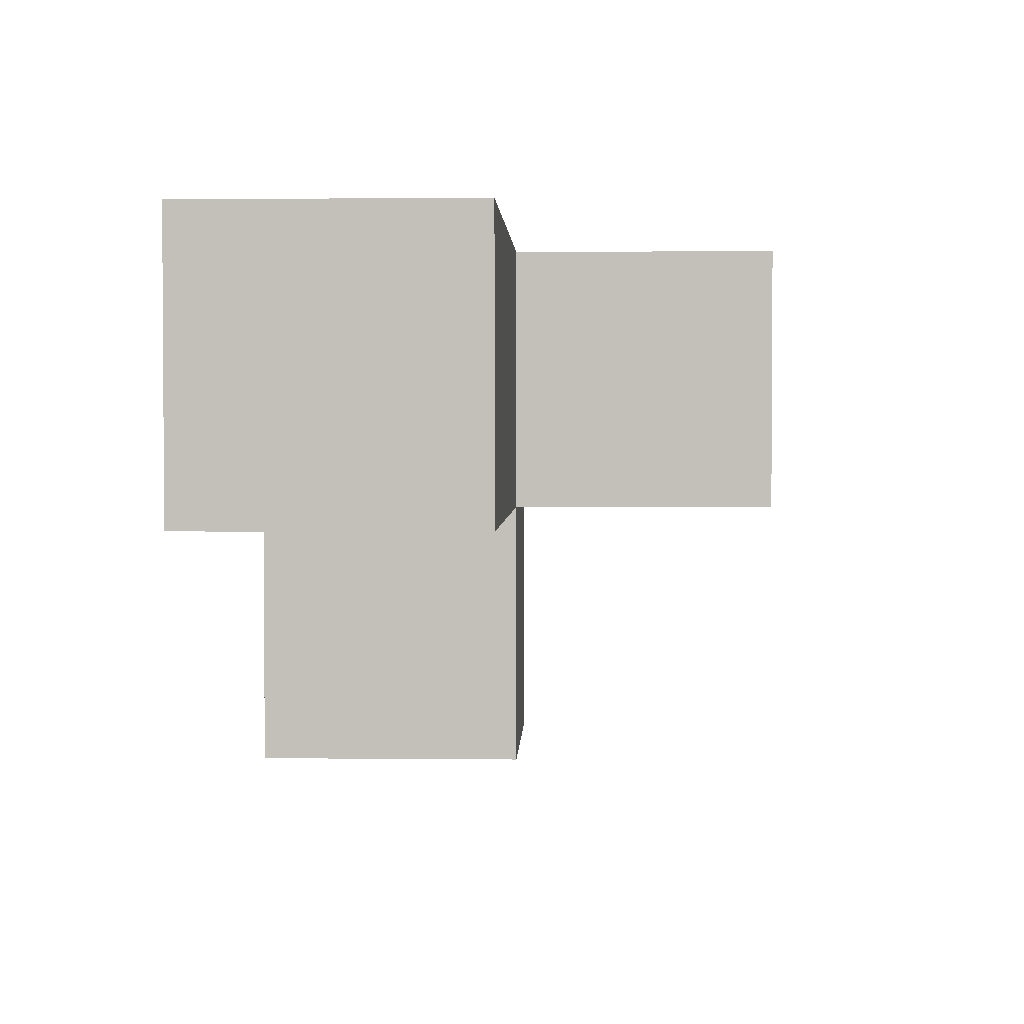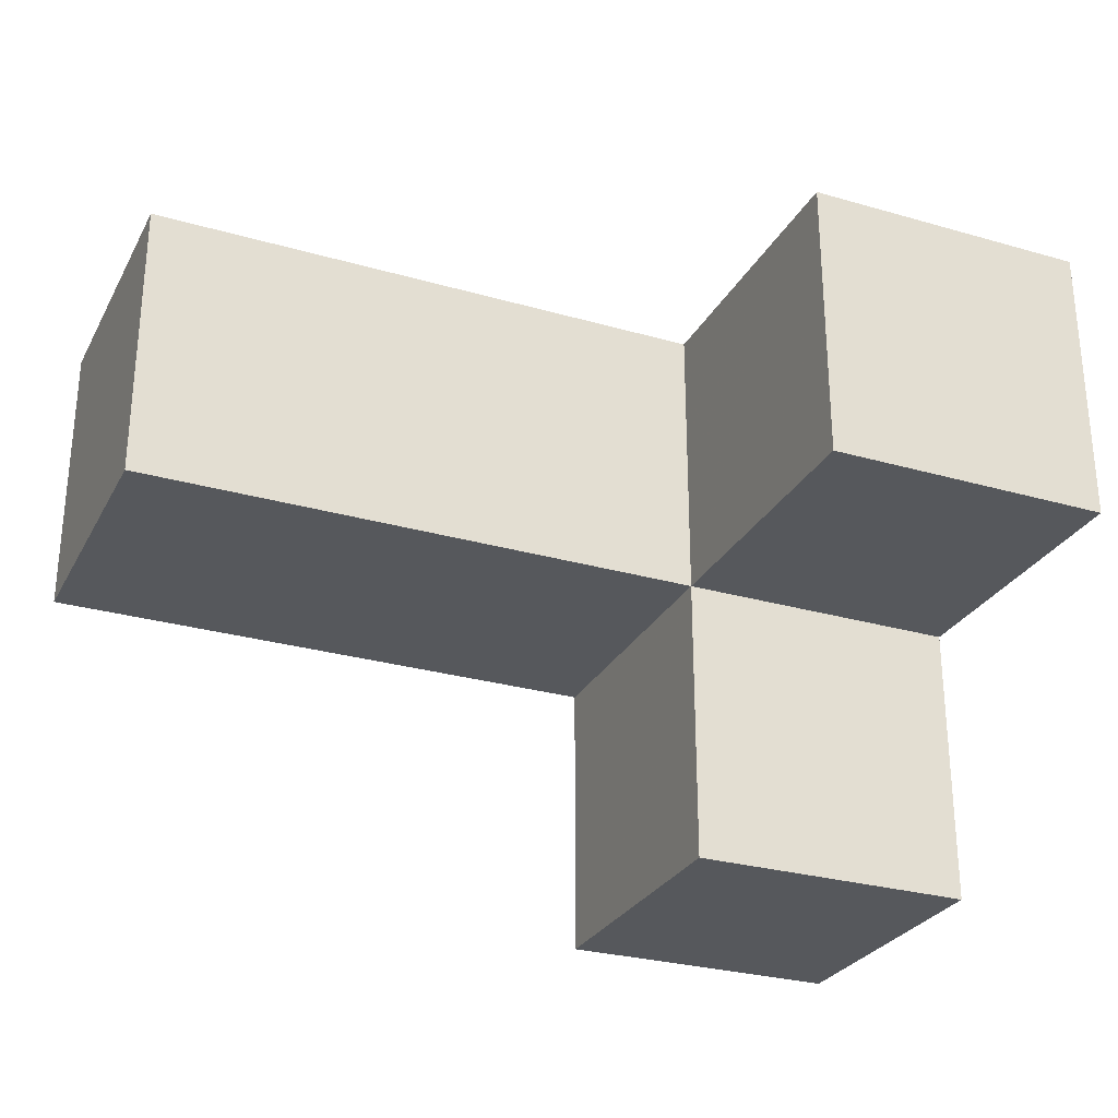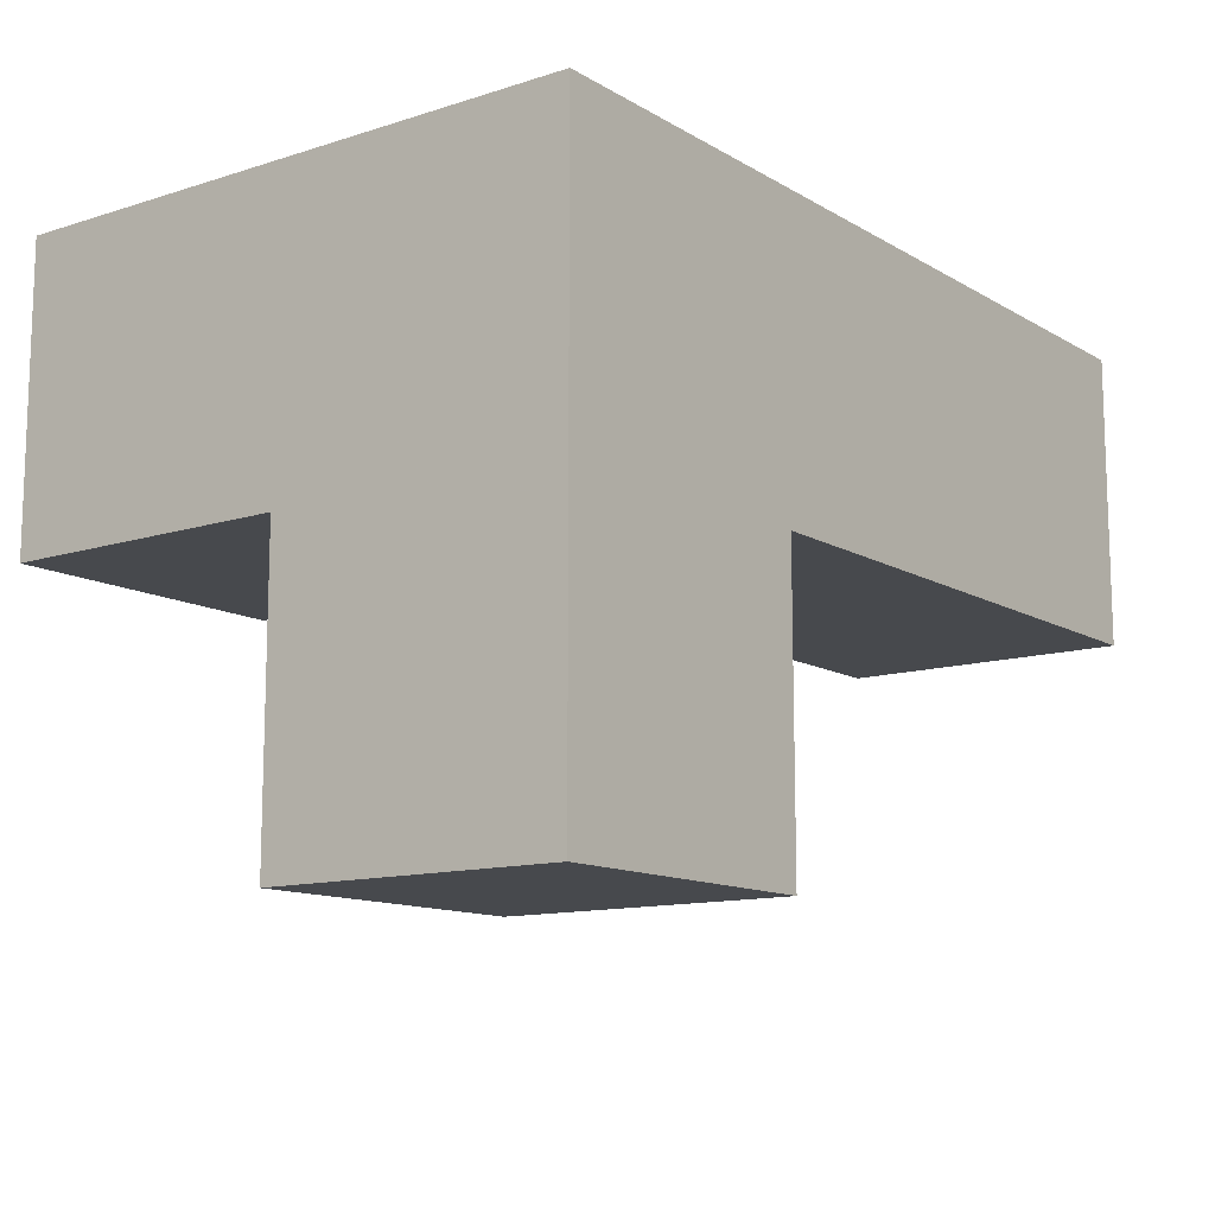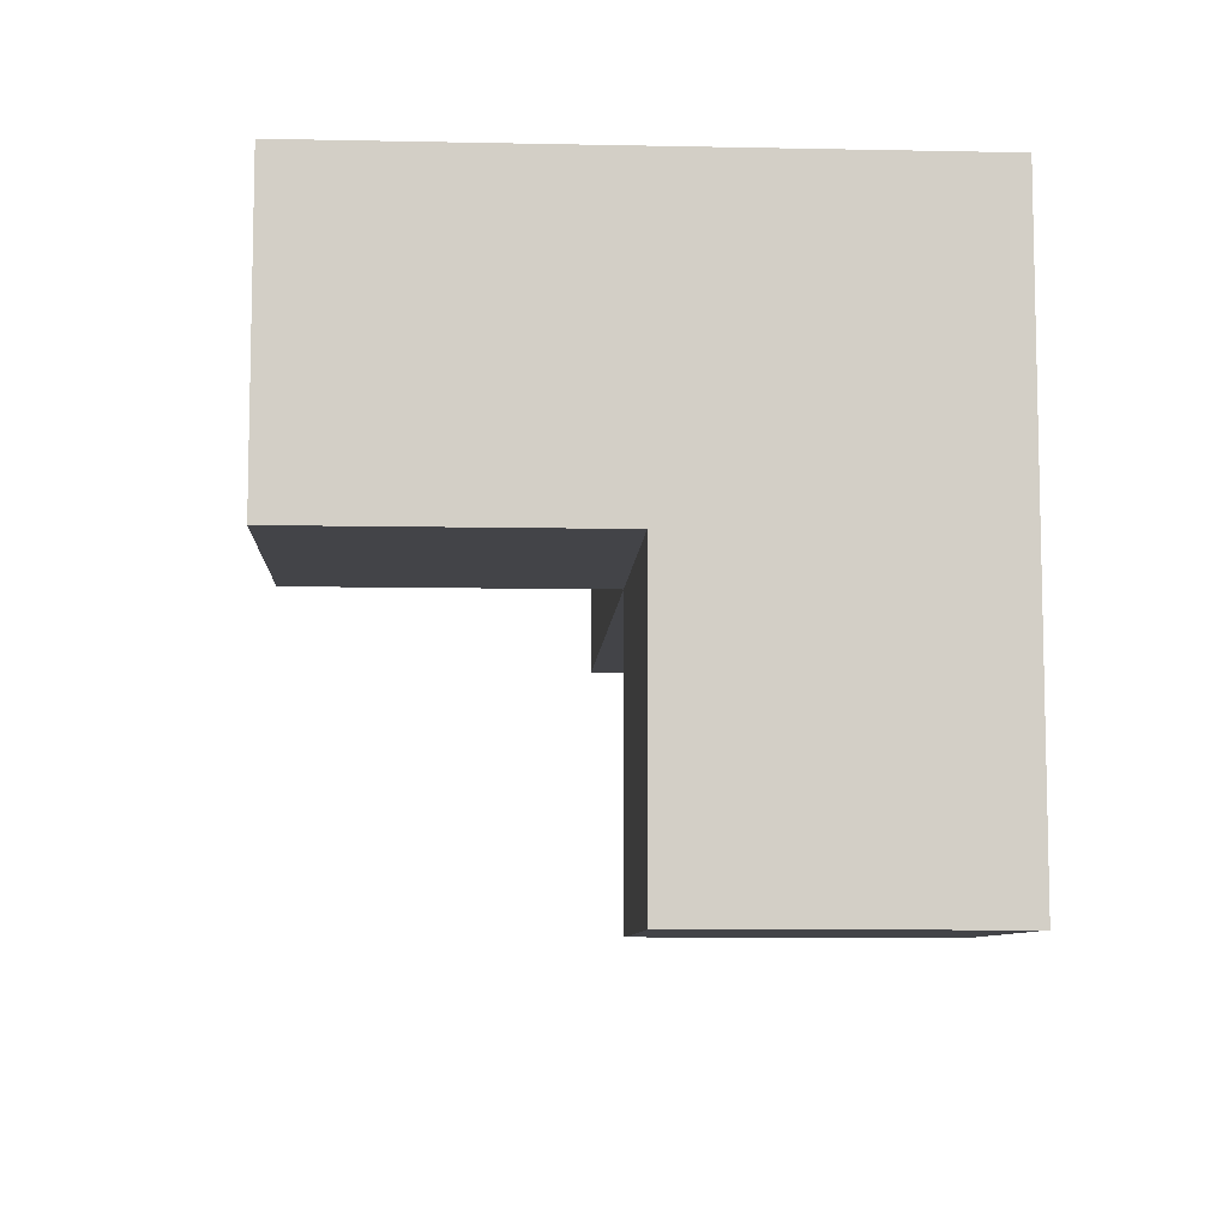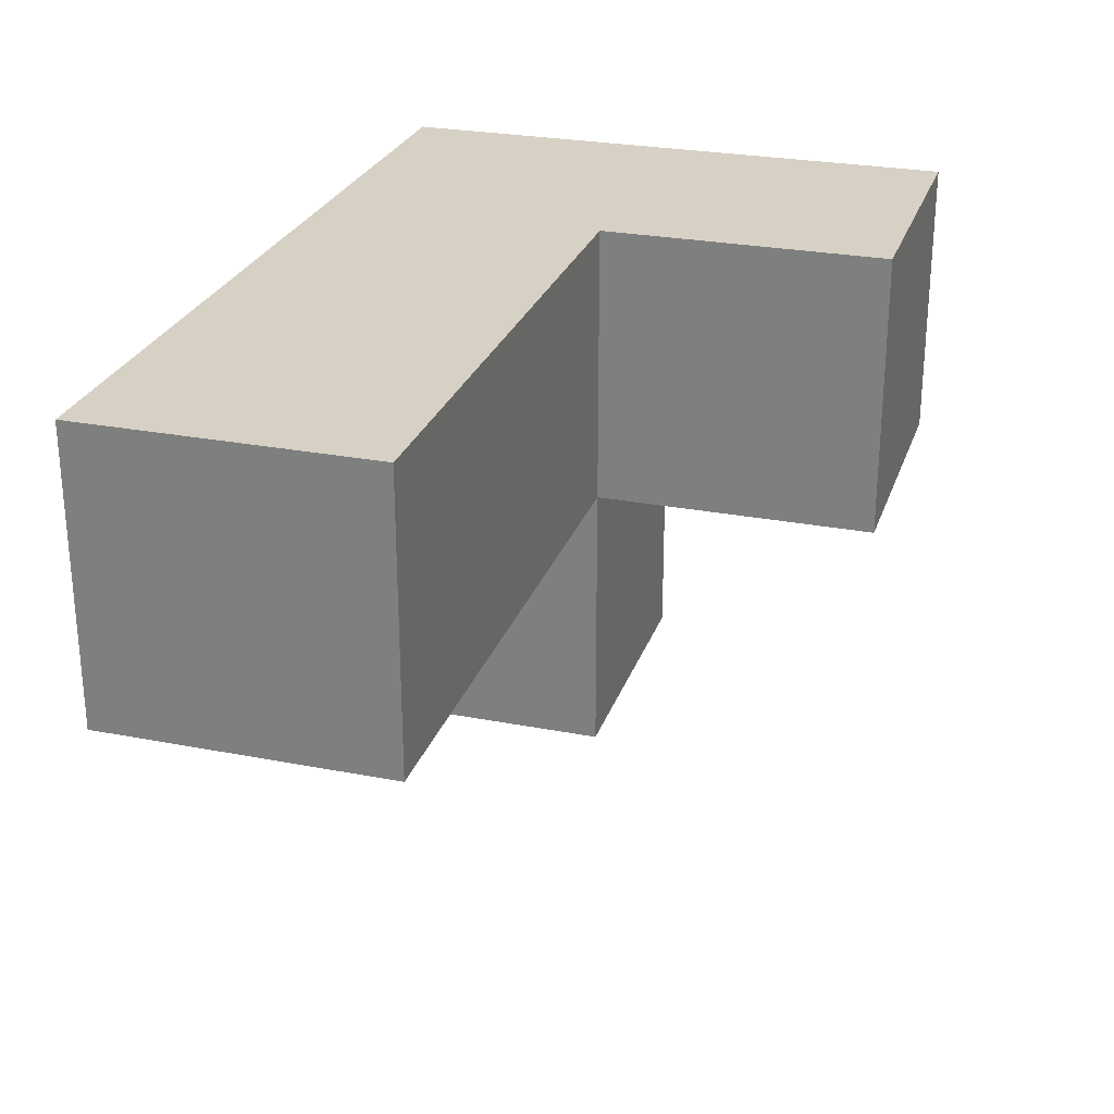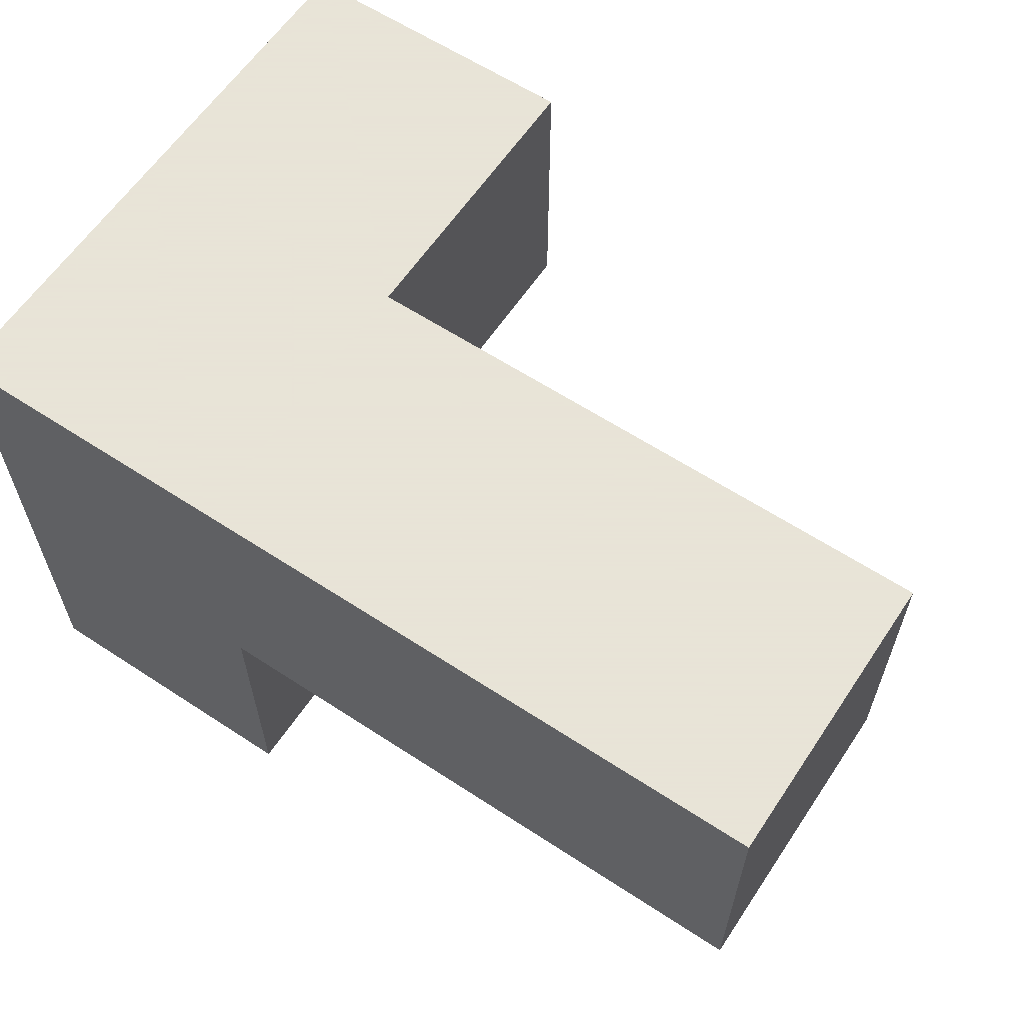
<metadata>
{"format":"obj","ext":"obj","renderer":"f3d","projection":"perspective","resolution":1024,"background":"white","views":[{"elev":2.3,"azim":-88.0,"up":"+Z"},{"elev":-28.2,"azim":-23.5,"up":"+Z"},{"elev":-12.2,"azim":126.7,"up":"+Z"},{"elev":-8.2,"azim":86.8,"up":"+Z"},{"elev":26.6,"azim":-73.1,"up":"+Z"},{"elev":61.4,"azim":-146.3,"up":"+Z"}]}
</metadata>
<code>
v 1.998 2.002 1.992
v 2.988 2.002 1.002
v 1.008 2.002 1.992
v 2.988 1.012 1.992
v 2.988 2.992 1.992
v 1.998 2.992 0.0125
v 0.01833 2.002 1.002
v 1.998 1.012 1.992
v 1.998 2.002 1.002
v 0.01833 2.992 1.992
v 2.988 1.012 1.002
v 2.988 2.002 0.0125
v 1.008 2.002 1.002
v 2.988 2.992 1.002
v 1.008 2.992 1.992
v 1.998 2.992 1.992
v 1.998 2.002 0.0125
v 1.998 1.012 1.002
v 0.01833 2.992 1.002
v 1.008 2.992 1.002
v 2.988 2.002 1.992
v 2.988 2.992 0.0125
v 1.998 2.992 1.002
v 0.01833 2.002 1.992
f 13 7 20
f 19 20 7
f 24 3 10
f 15 10 3
f 7 13 24
f 3 24 13
f 20 19 15
f 10 15 19
f 19 7 10
f 24 10 7
f 9 13 23
f 20 23 13
f 3 1 15
f 16 15 1
f 13 9 3
f 1 3 9
f 23 20 16
f 15 16 20
f 1 21 16
f 5 16 21
f 14 23 5
f 16 5 23
f 2 14 21
f 5 21 14
f 12 17 22
f 6 22 17
f 17 12 9
f 2 9 12
f 22 6 14
f 23 14 6
f 6 17 23
f 9 23 17
f 12 22 2
f 14 2 22
f 11 18 2
f 9 2 18
f 8 4 1
f 21 1 4
f 18 11 8
f 4 8 11
f 9 18 1
f 8 1 18
f 11 2 4
f 21 4 2

</code>
